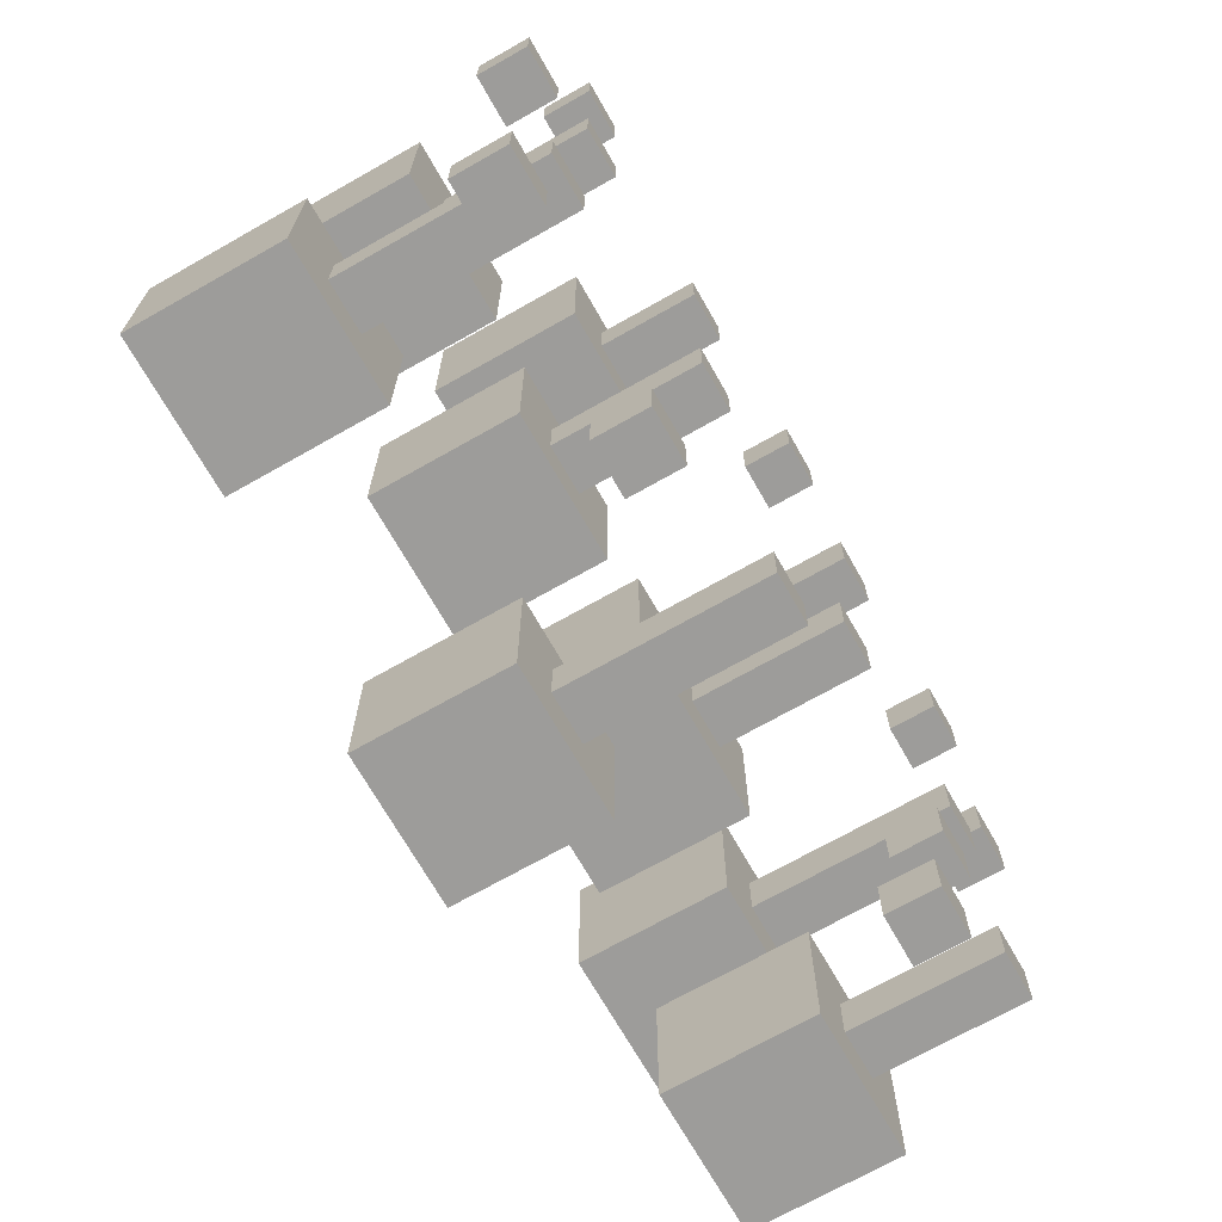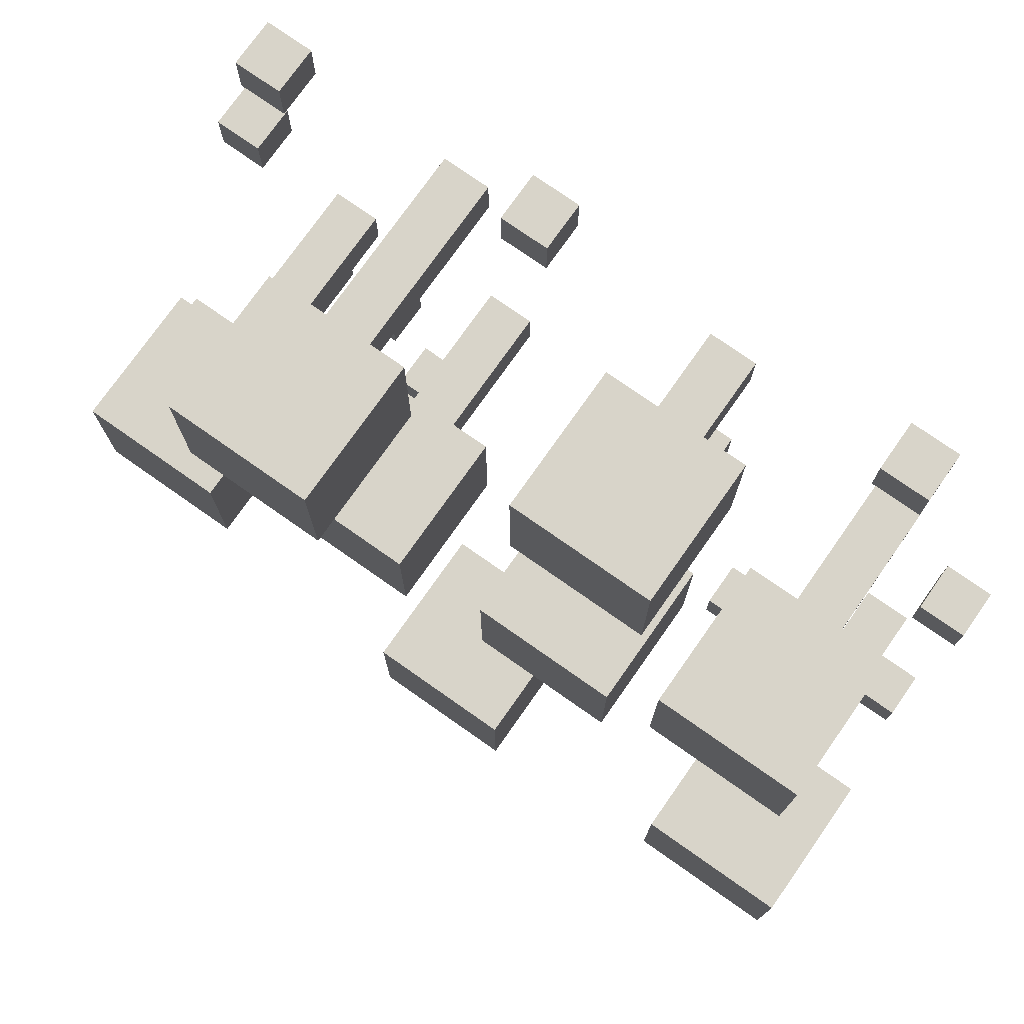
<metadata>
{"format":"obj","ext":"obj","renderer":"f3d","projection":"perspective","resolution":1024,"background":"white","views":[{"elev":-70.3,"azim":-60.4,"up":"+Z"},{"elev":75.6,"azim":-144.9,"up":"+Z"}]}
</metadata>
<code>
o
v -2.8 0 0.7
v -2.8 0 0.4
v -2.8 0 -2
v -2.8 0 -2.3
v -2.8 0.3 0.7
v -2.8 0.3 0.4
v -2.8 0.3 -2
v -2.8 0.3 -2.3
v -2.8 1.2 -0.5
v -2.8 1.2 -1.4
v -2.8 2.1 -0.5
v -2.8 2.1 -1.4
v -2.5 0 -0.8
v -2.5 0 -1.1
v -2.5 0.9 1.6
v -2.5 0.9 0.7
v -2.5 1.2 -0.8
v -2.5 1.2 -1.1
v -2.5 1.8 1.6
v -2.5 1.8 0.7
v -2.2 0 2.5
v -2.2 0 2.2
v -2.2 0 1.3
v -2.2 0 1
v -2.2 0.3 2.5
v -2.2 0.3 2.2
v -2.2 0.9 1.3
v -2.2 0.9 1
v -1.6 0 -2.3
v -1.6 0 -2.6
v -1.6 0.3 -2.3
v -1.6 0.3 -2.6
v -1.3 0.6 2.2
v -1.3 0.6 1.3
v -1.3 0.9 0.7
v -1.3 0.9 -0.2
v -1.3 1.5 2.2
v -1.3 1.5 1.3
v -1.3 1.8 0.7
v -1.3 1.8 -0.2
v -1 0 1.9
v -1 0 1.6
v -1 0 0.4
v -1 0 0.1
v -1 0.6 1.9
v -1 0.6 1.6
v -1 0.9 0.4
v -1 0.9 0.1
v -0.7 1.2 -1.1
v -0.7 1.2 -2
v -0.7 2.1 -1.1
v -0.7 2.1 -2
v -0.4 0 -1.4
v -0.4 0 -1.7
v -0.4 1.2 -1.4
v -0.4 1.2 -1.7
v 0.2 0 2.5
v 0.2 0 2.2
v 0.2 0.3 2.5
v 0.2 0.3 2.2
v 0.2 0.9 0.4
v 0.2 0.9 -0.5
v 0.2 1.8 0.4
v 0.2 1.8 -0.5
v 0.5 0 0.1
v 0.5 0 -0.2
v 0.5 0.9 0.1
v 0.5 0.9 -0.2
v 0.5 1.2 2.2
v 0.5 1.2 1.3
v 0.5 2.1 2.2
v 0.5 2.1 1.3
v 0.8 0 1.9
v 0.8 0 1.6
v 0.8 1.2 1.9
v 0.8 1.2 1.6
v 1.1 0 -2
v 1.1 0 -2.3
v 1.1 0.3 -2
v 1.1 0.3 -2.3
v 1.4 0 -0.8
v 1.4 0 -1.1
v 1.4 0.3 -0.8
v 1.4 0.3 -1.1
v 1.4 1.2 0.4
v 1.4 1.2 -0.5
v 1.4 2.1 0.4
v 1.4 2.1 -0.5
v 1.7 0 0.1
v 1.7 0 -0.2
v 1.7 0.9 -0.8
v 1.7 0.9 -1.7
v 1.7 1.2 0.1
v 1.7 1.2 -0.2
v 1.7 1.8 -0.8
v 1.7 1.8 -1.7
v 2 0 2.2
v 2 0 1.9
v 2 0 -1.1
v 2 0 -1.4
v 2 0.3 2.2
v 2 0.3 1.9
v 2 0.9 -1.1
v 2 0.9 -1.4
v 2.3 0 1
v 2.3 0 0.7
v 2.3 0.3 1
v 2.3 0.3 0.7
v -2.5 0 0.7
v -2.5 0 0.4
v -2.5 0 -2
v -2.5 0 -2.3
v -2.5 0.3 0.7
v -2.5 0.3 0.4
v -2.5 0.3 -2
v -2.5 0.3 -2.3
v -2.2 0 -0.8
v -2.2 0 -1.1
v -2.2 1.2 -0.8
v -2.2 1.2 -1.1
v -1.9 0 2.5
v -1.9 0 2.2
v -1.9 0 1.3
v -1.9 0 1
v -1.9 0.3 2.5
v -1.9 0.3 2.2
v -1.9 0.9 1.3
v -1.9 0.9 1
v -1.9 1.2 -0.5
v -1.9 1.2 -1.4
v -1.9 2.1 -0.5
v -1.9 2.1 -1.4
v -1.6 0.9 1.6
v -1.6 0.9 0.7
v -1.6 1.8 1.6
v -1.6 1.8 0.7
v -1.3 0 -2.3
v -1.3 0 -2.6
v -1.3 0.3 -2.3
v -1.3 0.3 -2.6
v -0.7 0 1.9
v -0.7 0 1.6
v -0.7 0 0.4
v -0.7 0 0.1
v -0.7 0.6 1.9
v -0.7 0.6 1.6
v -0.7 0.9 0.4
v -0.7 0.9 0.1
v -0.4 0.6 2.2
v -0.4 0.6 1.3
v -0.4 0.9 0.7
v -0.4 0.9 -0.2
v -0.4 1.5 2.2
v -0.4 1.5 1.3
v -0.4 1.8 0.7
v -0.4 1.8 -0.2
v -0.1 0 -1.4
v -0.1 0 -1.7
v -0.1 1.2 -1.4
v -0.1 1.2 -1.7
v 0.2 1.2 -1.1
v 0.2 1.2 -2
v 0.2 2.1 -1.1
v 0.2 2.1 -2
v 0.5 0 2.5
v 0.5 0 2.2
v 0.5 0.3 2.5
v 0.5 0.3 2.2
v 0.8 0 0.1
v 0.8 0 -0.2
v 0.8 0.9 0.1
v 0.8 0.9 -0.2
v 1.1 0 1.9
v 1.1 0 1.6
v 1.1 0.9 0.4
v 1.1 0.9 -0.5
v 1.1 1.2 1.9
v 1.1 1.2 1.6
v 1.1 1.8 0.4
v 1.1 1.8 -0.5
v 1.4 0 -2
v 1.4 0 -2.3
v 1.4 0.3 -2
v 1.4 0.3 -2.3
v 1.4 1.2 2.2
v 1.4 1.2 1.3
v 1.4 2.1 2.2
v 1.4 2.1 1.3
v 1.7 0 -0.8
v 1.7 0 -1.1
v 1.7 0.3 -0.8
v 1.7 0.3 -1.1
v 2 0 0.1
v 2 0 -0.2
v 2 1.2 0.1
v 2 1.2 -0.2
v 2.3 0 2.2
v 2.3 0 1.9
v 2.3 0 -1.1
v 2.3 0 -1.4
v 2.3 0.3 2.2
v 2.3 0.3 1.9
v 2.3 0.9 -1.1
v 2.3 0.9 -1.4
v 2.3 1.2 0.4
v 2.3 1.2 -0.5
v 2.3 2.1 0.4
v 2.3 2.1 -0.5
v 2.6 0 1
v 2.6 0 0.7
v 2.6 0.3 1
v 2.6 0.3 0.7
v 2.6 0.9 -0.8
v 2.6 0.9 -1.7
v 2.6 1.8 -0.8
v 2.6 1.8 -1.7
v -2.2 0 2.5
v -2.2 0.3 2.5
v -1.9 0 2.5
v -1.9 0.3 2.5
v 0.2 0 2.5
v 0.2 0.3 2.5
v 0.5 0 2.5
v 0.5 0.3 2.5
v -1.3 0.6 2.2
v -1.3 1.5 2.2
v -0.4 0.6 2.2
v -0.4 1.5 2.2
v 0.5 1.2 2.2
v 0.5 2.1 2.2
v 1.4 1.2 2.2
v 1.4 2.1 2.2
v 2 0 2.2
v 2 0.3 2.2
v 2.3 0 2.2
v 2.3 0.3 2.2
v -1 0 1.9
v -1 0.6 1.9
v -0.7 0 1.9
v -0.7 0.6 1.9
v 0.8 0 1.9
v 0.8 1.2 1.9
v 1.1 0 1.9
v 1.1 1.2 1.9
v -2.5 0.9 1.6
v -2.5 1.8 1.6
v -1.6 0.9 1.6
v -1.6 1.8 1.6
v -2.2 0 1.3
v -2.2 0.9 1.3
v -1.9 0 1.3
v -1.9 0.9 1.3
v 2.3 0 1
v 2.3 0.3 1
v 2.6 0 1
v 2.6 0.3 1
v -2.8 0 0.7
v -2.8 0.3 0.7
v -2.5 0 0.7
v -2.5 0.3 0.7
v -1.3 0.9 0.7
v -1.3 1.8 0.7
v -0.4 0.9 0.7
v -0.4 1.8 0.7
v -1 0 0.4
v -1 0.9 0.4
v -0.7 0 0.4
v -0.7 0.9 0.4
v 0.2 0.9 0.4
v 0.2 1.8 0.4
v 1.1 0.9 0.4
v 1.1 1.8 0.4
v 1.4 1.2 0.4
v 1.4 2.1 0.4
v 2.3 1.2 0.4
v 2.3 2.1 0.4
v 0.5 0 0.1
v 0.5 0.9 0.1
v 0.8 0 0.1
v 0.8 0.9 0.1
v 1.7 0 0.1
v 1.7 1.2 0.1
v 2 0 0.1
v 2 1.2 0.1
v -2.8 1.2 -0.5
v -2.8 2.1 -0.5
v -1.9 1.2 -0.5
v -1.9 2.1 -0.5
v -2.5 0 -0.8
v -2.5 1.2 -0.8
v -2.2 0 -0.8
v -2.2 1.2 -0.8
v 1.4 0 -0.8
v 1.4 0.3 -0.8
v 1.7 0 -0.8
v 1.7 0.3 -0.8
v 1.7 0.9 -0.8
v 1.7 1.8 -0.8
v 2.6 0.9 -0.8
v 2.6 1.8 -0.8
v -0.7 1.2 -1.1
v -0.7 2.1 -1.1
v 0.2 1.2 -1.1
v 0.2 2.1 -1.1
v 2 0 -1.1
v 2 0.9 -1.1
v 2.3 0 -1.1
v 2.3 0.9 -1.1
v -0.4 0 -1.4
v -0.4 1.2 -1.4
v -0.1 0 -1.4
v -0.1 1.2 -1.4
v -2.8 0 -2
v -2.8 0.3 -2
v -2.5 0 -2
v -2.5 0.3 -2
v 1.1 0 -2
v 1.1 0.3 -2
v 1.4 0 -2
v 1.4 0.3 -2
v -1.6 0 -2.3
v -1.6 0.3 -2.3
v -1.3 0 -2.3
v -1.3 0.3 -2.3
v -2.2 0 2.2
v -2.2 0.3 2.2
v -1.9 0 2.2
v -1.9 0.3 2.2
v 0.2 0 2.2
v 0.2 0.3 2.2
v 0.5 0 2.2
v 0.5 0.3 2.2
v 2 0 1.9
v 2 0.3 1.9
v 2.3 0 1.9
v 2.3 0.3 1.9
v -1 0 1.6
v -1 0.6 1.6
v -0.7 0 1.6
v -0.7 0.6 1.6
v 0.8 0 1.6
v 0.8 1.2 1.6
v 1.1 0 1.6
v 1.1 1.2 1.6
v -1.3 0.6 1.3
v -1.3 1.5 1.3
v -0.4 0.6 1.3
v -0.4 1.5 1.3
v 0.5 1.2 1.3
v 0.5 2.1 1.3
v 1.4 1.2 1.3
v 1.4 2.1 1.3
v -2.2 0 1
v -2.2 0.9 1
v -1.9 0 1
v -1.9 0.9 1
v -2.5 0.9 0.7
v -2.5 1.8 0.7
v -1.6 0.9 0.7
v -1.6 1.8 0.7
v 2.3 0 0.7
v 2.3 0.3 0.7
v 2.6 0 0.7
v 2.6 0.3 0.7
v -2.8 0 0.4
v -2.8 0.3 0.4
v -2.5 0 0.4
v -2.5 0.3 0.4
v -1 0 0.1
v -1 0.9 0.1
v -0.7 0 0.1
v -0.7 0.9 0.1
v -1.3 0.9 -0.2
v -1.3 1.8 -0.2
v -0.4 0.9 -0.2
v -0.4 1.8 -0.2
v 0.5 0 -0.2
v 0.5 0.9 -0.2
v 0.8 0 -0.2
v 0.8 0.9 -0.2
v 1.7 0 -0.2
v 1.7 1.2 -0.2
v 2 0 -0.2
v 2 1.2 -0.2
v 0.2 0.9 -0.5
v 0.2 1.8 -0.5
v 1.1 0.9 -0.5
v 1.1 1.8 -0.5
v 1.4 1.2 -0.5
v 1.4 2.1 -0.5
v 2.3 1.2 -0.5
v 2.3 2.1 -0.5
v -2.5 0 -1.1
v -2.5 1.2 -1.1
v -2.2 0 -1.1
v -2.2 1.2 -1.1
v 1.4 0 -1.1
v 1.4 0.3 -1.1
v 1.7 0 -1.1
v 1.7 0.3 -1.1
v -2.8 1.2 -1.4
v -2.8 2.1 -1.4
v -1.9 1.2 -1.4
v -1.9 2.1 -1.4
v 2 0 -1.4
v 2 0.9 -1.4
v 2.3 0 -1.4
v 2.3 0.9 -1.4
v -0.4 0 -1.7
v -0.4 1.2 -1.7
v -0.1 0 -1.7
v -0.1 1.2 -1.7
v 1.7 0.9 -1.7
v 1.7 1.8 -1.7
v 2.6 0.9 -1.7
v 2.6 1.8 -1.7
v -0.7 1.2 -2
v -0.7 2.1 -2
v 0.2 1.2 -2
v 0.2 2.1 -2
v -2.8 0 -2.3
v -2.8 0.3 -2.3
v -2.5 0 -2.3
v -2.5 0.3 -2.3
v 1.1 0 -2.3
v 1.1 0.3 -2.3
v 1.4 0 -2.3
v 1.4 0.3 -2.3
v -1.6 0 -2.6
v -1.6 0.3 -2.6
v -1.3 0 -2.6
v -1.3 0.3 -2.6
v -2.2 0 2.5
v -1.9 0 2.5
v 0.2 0 2.5
v 0.5 0 2.5
v -2.2 0 2.2
v -1.9 0 2.2
v 0.2 0 2.2
v 0.5 0 2.2
v 2 0 2.2
v 2.3 0 2.2
v -1 0 1.9
v -0.7 0 1.9
v 0.8 0 1.9
v 1.1 0 1.9
v 2 0 1.9
v 2.3 0 1.9
v -1 0 1.6
v -0.7 0 1.6
v 0.8 0 1.6
v 1.1 0 1.6
v -2.2 0 1.3
v -1.9 0 1.3
v -2.2 0 1
v -1.9 0 1
v 2.3 0 1
v 2.6 0 1
v -2.8 0 0.7
v -2.5 0 0.7
v 2.3 0 0.7
v 2.6 0 0.7
v -2.8 0 0.4
v -2.5 0 0.4
v -1 0 0.4
v -0.7 0 0.4
v -1 0 0.1
v -0.7 0 0.1
v 0.5 0 0.1
v 0.8 0 0.1
v 1.7 0 0.1
v 2 0 0.1
v 0.5 0 -0.2
v 0.8 0 -0.2
v 1.7 0 -0.2
v 2 0 -0.2
v -2.5 0 -0.8
v -2.2 0 -0.8
v 1.4 0 -0.8
v 1.7 0 -0.8
v -2.5 0 -1.1
v -2.2 0 -1.1
v 1.4 0 -1.1
v 1.7 0 -1.1
v 2 0 -1.1
v 2.3 0 -1.1
v -0.4 0 -1.4
v -0.1 0 -1.4
v 2 0 -1.4
v 2.3 0 -1.4
v -0.4 0 -1.7
v -0.1 0 -1.7
v -2.8 0 -2
v -2.5 0 -2
v 1.1 0 -2
v 1.4 0 -2
v -2.8 0 -2.3
v -2.5 0 -2.3
v -1.6 0 -2.3
v -1.3 0 -2.3
v 1.1 0 -2.3
v 1.4 0 -2.3
v -1.6 0 -2.6
v -1.3 0 -2.6
v -1.3 0.6 2.2
v -0.4 0.6 2.2
v -1 0.6 1.9
v -0.7 0.6 1.9
v -1 0.6 1.6
v -0.7 0.6 1.6
v -1.3 0.6 1.3
v -0.4 0.6 1.3
v -2.5 0.9 1.6
v -1.6 0.9 1.6
v -2.2 0.9 1.3
v -1.9 0.9 1.3
v -2.2 0.9 1
v -1.9 0.9 1
v -2.5 0.9 0.7
v -1.6 0.9 0.7
v -1.3 0.9 0.7
v -0.4 0.9 0.7
v -1 0.9 0.4
v -0.7 0.9 0.4
v 0.2 0.9 0.4
v 1.1 0.9 0.4
v -1 0.9 0.1
v -0.7 0.9 0.1
v 0.5 0.9 0.1
v 0.8 0.9 0.1
v -1.3 0.9 -0.2
v -0.4 0.9 -0.2
v 0.5 0.9 -0.2
v 0.8 0.9 -0.2
v 0.2 0.9 -0.5
v 1.1 0.9 -0.5
v 1.7 0.9 -0.8
v 2.6 0.9 -0.8
v 2 0.9 -1.1
v 2.3 0.9 -1.1
v 2 0.9 -1.4
v 2.3 0.9 -1.4
v 1.7 0.9 -1.7
v 2.6 0.9 -1.7
v 0.5 1.2 2.2
v 1.4 1.2 2.2
v 0.8 1.2 1.9
v 1.1 1.2 1.9
v 0.8 1.2 1.6
v 1.1 1.2 1.6
v 0.5 1.2 1.3
v 1.4 1.2 1.3
v 1.4 1.2 0.4
v 2.3 1.2 0.4
v 1.7 1.2 0.1
v 2 1.2 0.1
v 1.7 1.2 -0.2
v 2 1.2 -0.2
v -2.8 1.2 -0.5
v -1.9 1.2 -0.5
v 1.4 1.2 -0.5
v 2.3 1.2 -0.5
v -2.5 1.2 -0.8
v -2.2 1.2 -0.8
v -2.5 1.2 -1.1
v -2.2 1.2 -1.1
v -0.7 1.2 -1.1
v 0.2 1.2 -1.1
v -2.8 1.2 -1.4
v -1.9 1.2 -1.4
v -0.4 1.2 -1.4
v -0.1 1.2 -1.4
v -0.4 1.2 -1.7
v -0.1 1.2 -1.7
v -0.7 1.2 -2
v 0.2 1.2 -2
v -2.2 0.3 2.5
v -1.9 0.3 2.5
v 0.2 0.3 2.5
v 0.5 0.3 2.5
v -2.2 0.3 2.2
v -1.9 0.3 2.2
v 0.2 0.3 2.2
v 0.5 0.3 2.2
v 2 0.3 2.2
v 2.3 0.3 2.2
v 2 0.3 1.9
v 2.3 0.3 1.9
v 2.3 0.3 1
v 2.6 0.3 1
v -2.8 0.3 0.7
v -2.5 0.3 0.7
v 2.3 0.3 0.7
v 2.6 0.3 0.7
v -2.8 0.3 0.4
v -2.5 0.3 0.4
v 1.4 0.3 -0.8
v 1.7 0.3 -0.8
v 1.4 0.3 -1.1
v 1.7 0.3 -1.1
v -2.8 0.3 -2
v -2.5 0.3 -2
v 1.1 0.3 -2
v 1.4 0.3 -2
v -2.8 0.3 -2.3
v -2.5 0.3 -2.3
v -1.6 0.3 -2.3
v -1.3 0.3 -2.3
v 1.1 0.3 -2.3
v 1.4 0.3 -2.3
v -1.6 0.3 -2.6
v -1.3 0.3 -2.6
v -1.3 1.5 2.2
v -0.4 1.5 2.2
v -1.3 1.5 1.3
v -0.4 1.5 1.3
v -2.5 1.8 1.6
v -1.6 1.8 1.6
v -2.5 1.8 0.7
v -1.6 1.8 0.7
v -1.3 1.8 0.7
v -0.4 1.8 0.7
v 0.2 1.8 0.4
v 1.1 1.8 0.4
v -1.3 1.8 -0.2
v -0.4 1.8 -0.2
v 0.2 1.8 -0.5
v 1.1 1.8 -0.5
v 1.7 1.8 -0.8
v 2.6 1.8 -0.8
v 1.7 1.8 -1.7
v 2.6 1.8 -1.7
v 0.5 2.1 2.2
v 1.4 2.1 2.2
v 0.5 2.1 1.3
v 1.4 2.1 1.3
v 1.4 2.1 0.4
v 2.3 2.1 0.4
v -2.8 2.1 -0.5
v -1.9 2.1 -0.5
v 1.4 2.1 -0.5
v 2.3 2.1 -0.5
v -0.7 2.1 -1.1
v 0.2 2.1 -1.1
v -2.8 2.1 -1.4
v -1.9 2.1 -1.4
v -0.7 2.1 -2
v 0.2 2.1 -2
f 5 2 1
f 6 2 5
f 7 4 3
f 8 4 7
f 11 10 9
f 12 10 11
f 17 14 13
f 18 14 17
f 19 16 15
f 20 16 19
f 25 22 21
f 26 22 25
f 27 24 23
f 28 24 27
f 31 30 29
f 32 30 31
f 37 34 33
f 38 34 37
f 39 36 35
f 40 36 39
f 45 42 41
f 46 42 45
f 47 44 43
f 48 44 47
f 51 50 49
f 52 50 51
f 55 54 53
f 56 54 55
f 59 58 57
f 60 58 59
f 63 62 61
f 64 62 63
f 67 66 65
f 68 66 67
f 71 70 69
f 72 70 71
f 75 74 73
f 76 74 75
f 79 78 77
f 80 78 79
f 83 82 81
f 84 82 83
f 87 86 85
f 88 86 87
f 93 90 89
f 94 90 93
f 95 92 91
f 96 92 95
f 101 98 97
f 102 98 101
f 103 100 99
f 104 100 103
f 107 106 105
f 108 106 107
f 109 110 113
f 113 110 114
f 111 112 115
f 115 112 116
f 117 118 119
f 119 118 120
f 121 122 125
f 125 122 126
f 123 124 127
f 127 124 128
f 129 130 131
f 131 130 132
f 133 134 135
f 135 134 136
f 137 138 139
f 139 138 140
f 141 142 145
f 145 142 146
f 143 144 147
f 147 144 148
f 149 150 153
f 153 150 154
f 151 152 155
f 155 152 156
f 157 158 159
f 159 158 160
f 161 162 163
f 163 162 164
f 165 166 167
f 167 166 168
f 169 170 171
f 171 170 172
f 173 174 177
f 177 174 178
f 175 176 179
f 179 176 180
f 181 182 183
f 183 182 184
f 185 186 187
f 187 186 188
f 189 190 191
f 191 190 192
f 193 194 195
f 195 194 196
f 197 198 201
f 201 198 202
f 199 200 203
f 203 200 204
f 205 206 207
f 207 206 208
f 209 210 211
f 211 210 212
f 213 214 215
f 215 214 216
f 219 218 217
f 220 218 219
f 223 222 221
f 224 222 223
f 227 226 225
f 228 226 227
f 231 230 229
f 232 230 231
f 235 234 233
f 236 234 235
f 239 238 237
f 240 238 239
f 243 242 241
f 244 242 243
f 247 246 245
f 248 246 247
f 251 250 249
f 252 250 251
f 255 254 253
f 256 254 255
f 259 258 257
f 260 258 259
f 263 262 261
f 264 262 263
f 267 266 265
f 268 266 267
f 271 270 269
f 272 270 271
f 275 274 273
f 276 274 275
f 279 278 277
f 280 278 279
f 283 282 281
f 284 282 283
f 287 286 285
f 288 286 287
f 291 290 289
f 292 290 291
f 295 294 293
f 296 294 295
f 299 298 297
f 300 298 299
f 303 302 301
f 304 302 303
f 307 306 305
f 308 306 307
f 311 310 309
f 312 310 311
f 315 314 313
f 316 314 315
f 319 318 317
f 320 318 319
f 323 322 321
f 324 322 323
f 325 326 327
f 327 326 328
f 329 330 331
f 331 330 332
f 333 334 335
f 335 334 336
f 337 338 339
f 339 338 340
f 341 342 343
f 343 342 344
f 345 346 347
f 347 346 348
f 349 350 351
f 351 350 352
f 353 354 355
f 355 354 356
f 357 358 359
f 359 358 360
f 361 362 363
f 363 362 364
f 365 366 367
f 367 366 368
f 369 370 371
f 371 370 372
f 373 374 375
f 375 374 376
f 377 378 379
f 379 378 380
f 381 382 383
f 383 382 384
f 385 386 387
f 387 386 388
f 389 390 391
f 391 390 392
f 393 394 395
f 395 394 396
f 397 398 399
f 399 398 400
f 401 402 403
f 403 402 404
f 405 406 407
f 407 406 408
f 409 410 411
f 411 410 412
f 413 414 415
f 415 414 416
f 417 418 419
f 419 418 420
f 421 422 423
f 423 422 424
f 425 426 427
f 427 426 428
f 429 430 431
f 431 430 432
f 437 434 433
f 438 434 437
f 439 436 435
f 440 436 439
f 447 442 441
f 448 442 447
f 449 444 443
f 450 444 449
f 451 446 445
f 452 446 451
f 455 454 453
f 456 454 455
f 461 458 457
f 462 458 461
f 463 460 459
f 464 460 463
f 467 466 465
f 468 466 467
f 473 470 469
f 474 470 473
f 475 472 471
f 476 472 475
f 481 478 477
f 482 478 481
f 483 480 479
f 484 480 483
f 489 486 485
f 490 486 489
f 491 488 487
f 492 488 491
f 497 494 493
f 498 494 497
f 501 496 495
f 502 496 501
f 503 500 499
f 504 500 503
f 507 506 505
f 508 506 507
f 509 507 505
f 510 506 508
f 511 509 505
f 511 510 509
f 512 506 510
f 512 510 511
f 515 514 513
f 516 514 515
f 517 515 513
f 518 514 516
f 519 517 513
f 519 518 517
f 520 514 518
f 520 518 519
f 523 522 521
f 524 522 523
f 527 523 521
f 528 522 524
f 529 526 525
f 530 526 529
f 531 528 527
f 531 527 521
f 532 522 528
f 532 528 531
f 533 529 525
f 534 526 530
f 535 533 525
f 535 534 533
f 536 526 534
f 536 534 535
f 539 538 537
f 540 538 539
f 541 539 537
f 542 538 540
f 543 541 537
f 543 542 541
f 544 538 542
f 544 542 543
f 547 546 545
f 548 546 547
f 549 547 545
f 550 546 548
f 551 549 545
f 551 550 549
f 552 546 550
f 552 550 551
f 555 554 553
f 556 554 555
f 557 555 553
f 558 554 556
f 561 557 553
f 561 558 557
f 562 554 558
f 562 558 561
f 563 560 559
f 564 560 563
f 565 563 559
f 566 560 564
f 569 565 559
f 569 566 565
f 570 560 566
f 570 566 569
f 571 568 567
f 572 568 571
f 573 571 567
f 574 568 572
f 575 573 567
f 575 574 573
f 576 568 574
f 576 574 575
f 577 578 581
f 581 578 582
f 579 580 583
f 583 580 584
f 585 586 587
f 587 586 588
f 589 590 593
f 593 590 594
f 591 592 595
f 595 592 596
f 597 598 599
f 599 598 600
f 601 602 605
f 605 602 606
f 603 604 609
f 609 604 610
f 607 608 611
f 611 608 612
f 613 614 615
f 615 614 616
f 617 618 619
f 619 618 620
f 621 622 625
f 625 622 626
f 623 624 627
f 627 624 628
f 629 630 631
f 631 630 632
f 633 634 635
f 635 634 636
f 637 638 641
f 641 638 642
f 639 640 645
f 645 640 646
f 643 644 647
f 647 644 648

</code>
